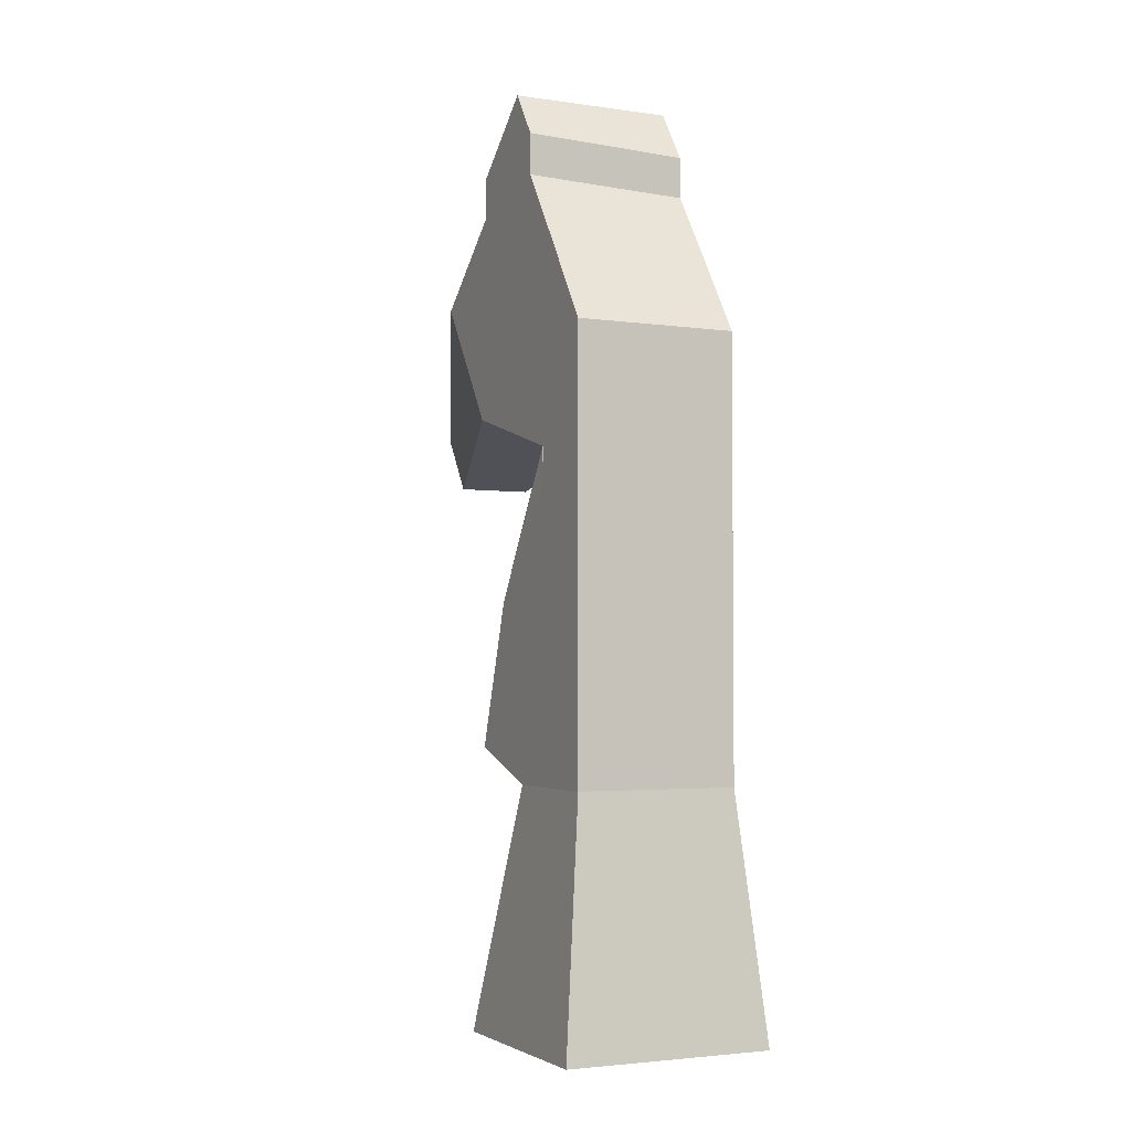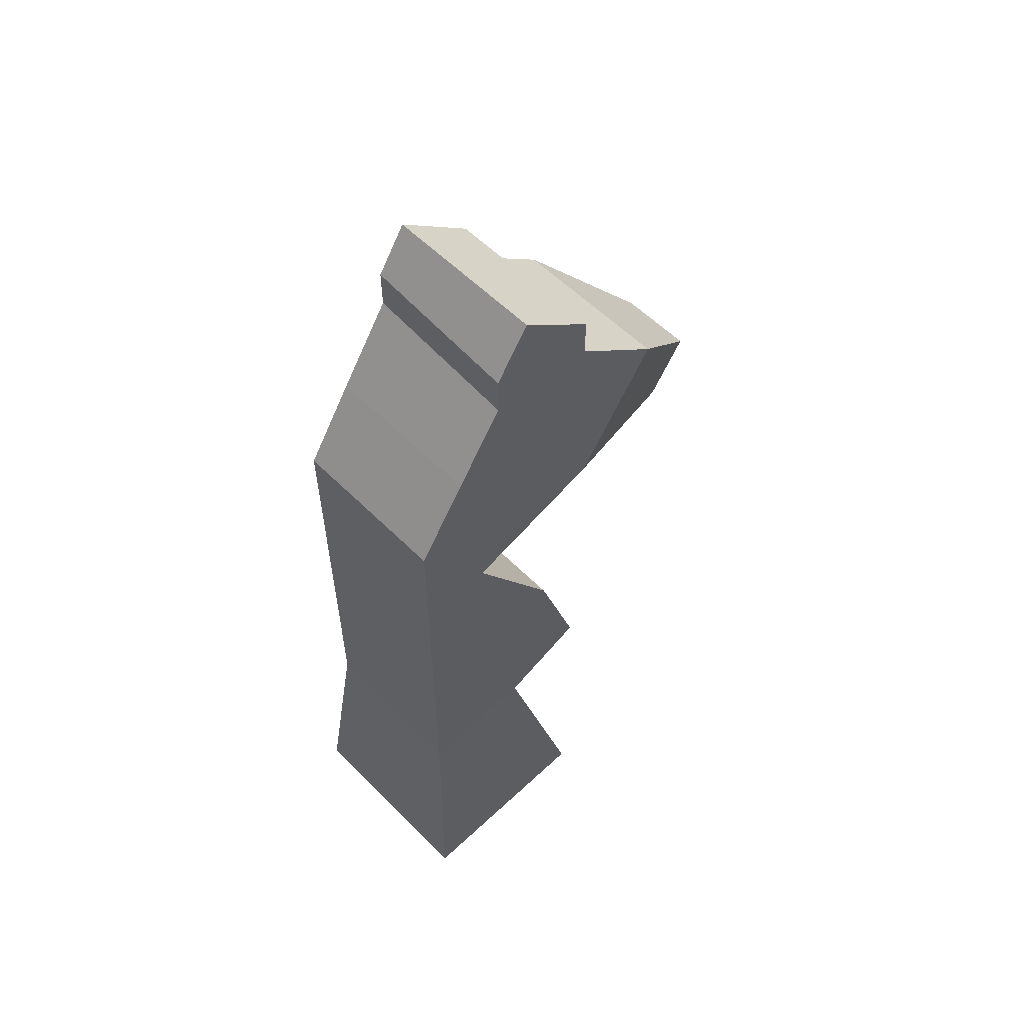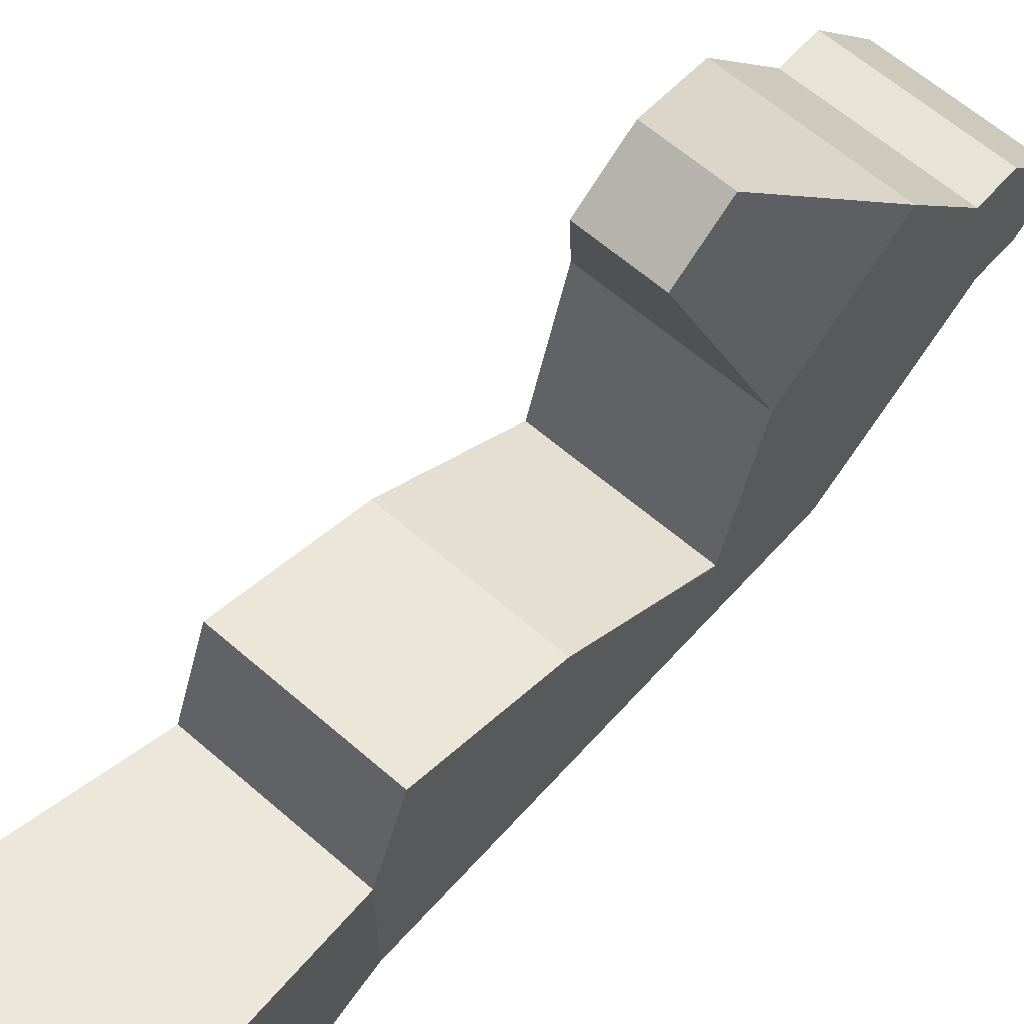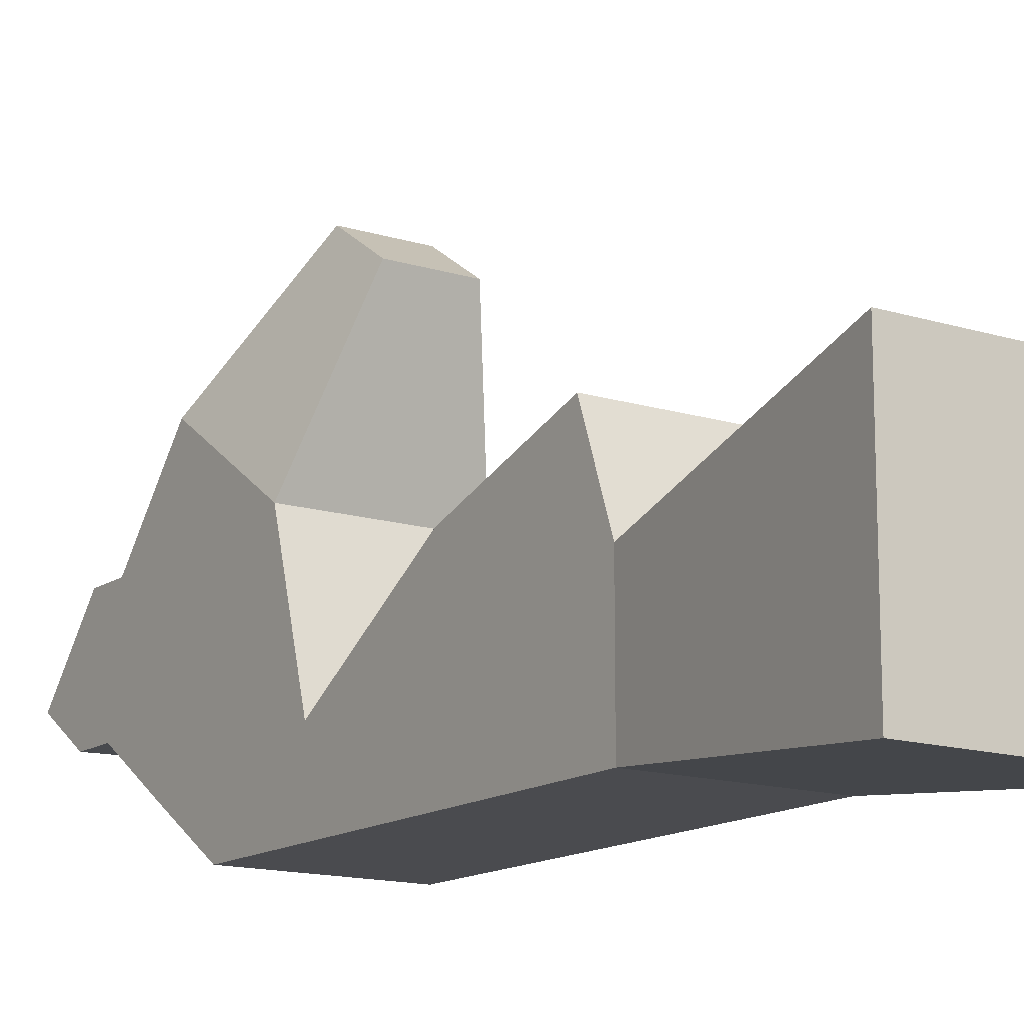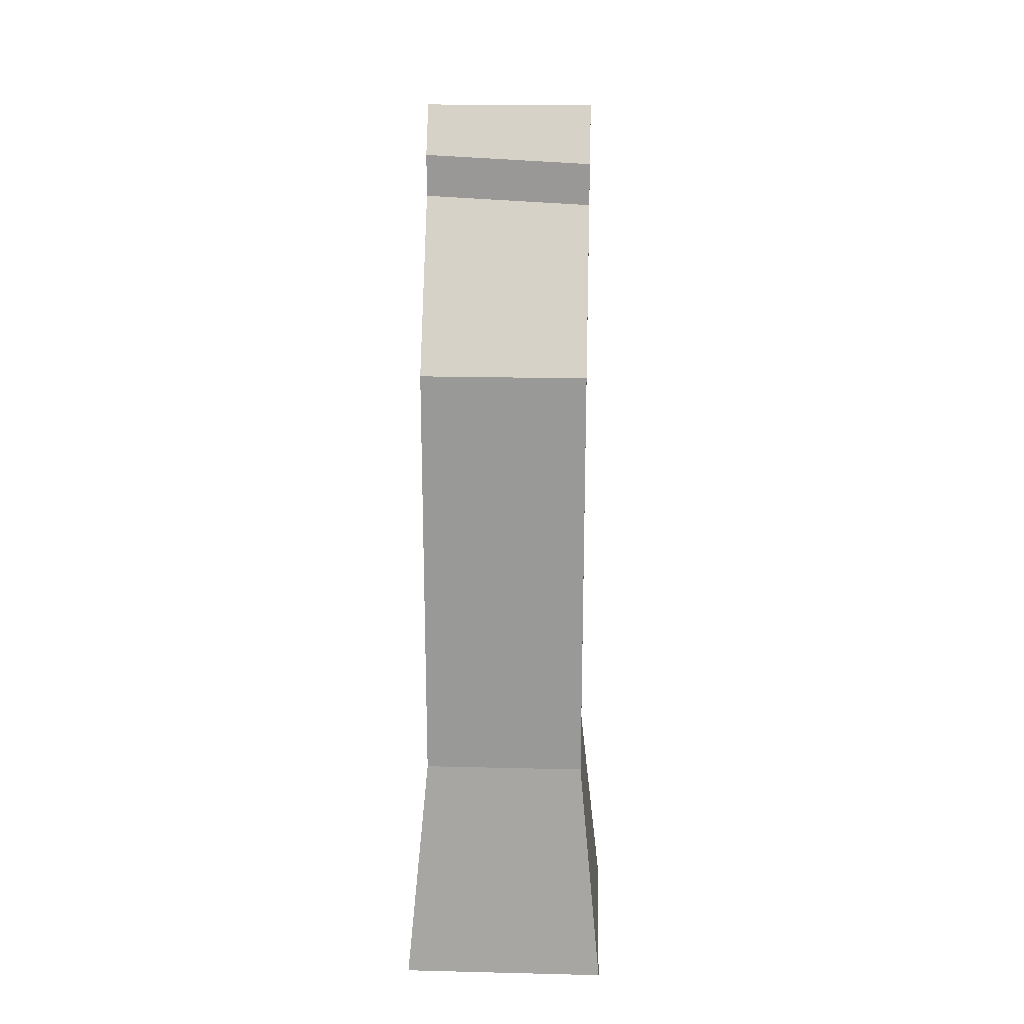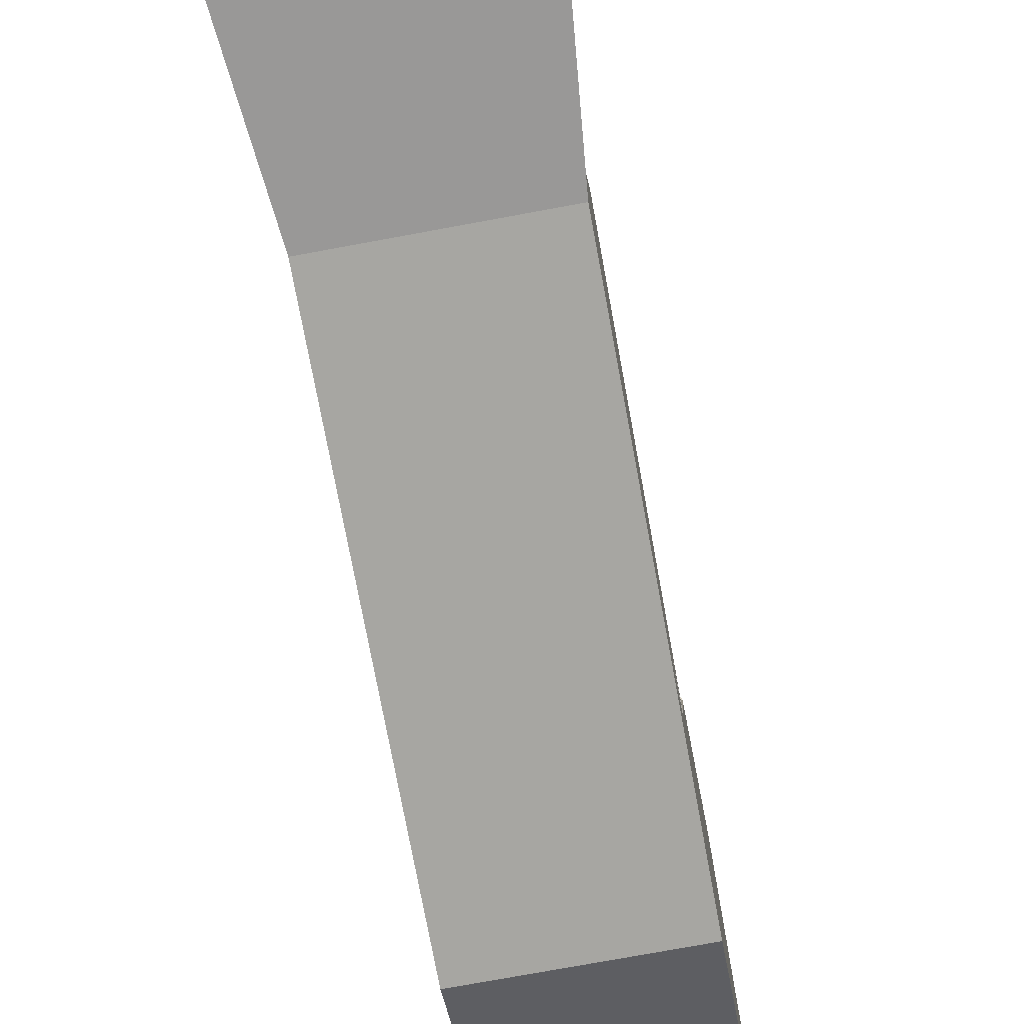
<metadata>
{"format":"obj","ext":"obj","renderer":"f3d","projection":"perspective","resolution":1024,"background":"white","views":[{"elev":-3.2,"azim":-25.6,"up":"+Z"},{"elev":57.2,"azim":46.0,"up":"+Z"},{"elev":61.9,"azim":-138.4,"up":"+Y"},{"elev":-14.3,"azim":145.7,"up":"+Y"},{"elev":20.8,"azim":2.5,"up":"+Z"},{"elev":-74.0,"azim":-169.5,"up":"+Y"}]}
</metadata>
<code>
o Cube
v 0.2215 0.2215 -0.7779
v 0.2215 -0.2215 -0.7779
v 0.1723 0.08681 -0.2655
v 0.1723 -0.1723 -0.2655
v -0.2215 0.2215 -0.7779
v -0.2215 -0.2215 -0.7779
v -0.1723 0.08681 -0.2655
v -0.1723 -0.1723 -0.2655
v -0.1723 -0.1723 -0.008666
v -0.1723 0.2811 -0.1947
v 0.1723 0.2811 -0.1947
v 0.1723 -0.1723 -0.008666
v -0.1723 -0.1723 0.528
v -0.1723 0.1816 0.1088
v 0.1723 0.1816 0.1088
v 0.1723 -0.1723 0.528
v -0.1723 -0.1723 0.6489
v -0.1723 -0.01265 0.4158
v 0.1723 -0.01265 0.4158
v 0.1723 -0.1723 0.6489
v -0.1723 -0.06469 0.8114
v -0.1723 0.297 0.5043
v 0.1723 0.297 0.5043
v 0.1723 -0.06469 0.8114
v -0.1723 0.1816 0.1088
v -0.1723 0.4771 0.7705
v 0.1723 0.4771 0.7705
v 0.1723 0.1816 0.1088
v 0.07856 0.6263 0.3871
v -0.07856 0.6263 0.3871
v 0.07856 0.7084 0.5084
v -0.07856 0.7084 0.5084
v 0.2215 -0.02152 -0.7779
v -0.1723 -0.05535 -0.2655
v 0.1723 -0.05535 -0.2655
v -0.2215 -0.02152 -0.7779
v -0.1723 0.03235 -0.09265
v 0.1723 0.03235 -0.09265
v -0.1723 -0.01255 0.3388
v 0.1723 -0.01255 0.3388
v -0.1723 -0.1002 0.5437
v 0.1723 -0.1002 0.5437
v -0.1723 0.09859 0.6727
v 0.1723 0.09859 0.6727
v -0.1723 0.2787 0.939
v 0.1723 0.2787 0.939
v 0.1723 0.04046 0.9669
v -0.1723 0.05066 0.9819
v 0.1723 0.2787 1.025
v 0.1723 0.1154 1.164
v -0.1723 0.1154 1.164
v -0.1723 0.05066 1.068
v 0.1723 0.04046 1.053
v -0.1723 0.2787 1.025
v 0.1716 -0.01188 0.4149
v -0.1731 -0.01188 0.4149
v -0.1723 -0.009408 0.4165
f 5 3 1
f 7 11 3
f 7 36 34
f 2 8 6
f 33 3 35
f 5 33 36
f 10 15 11
f 3 38 35
f 34 9 37
f 4 9 8
f 16 17 13
f 9 39 37
f 12 13 9
f 38 15 40
f 18 22 23
f 15 19 42
f 55 15 28
f 13 41 39
f 22 29 23
f 17 43 41
f 20 21 17
f 19 44 42
f 27 45 46
f 43 48 45
f 21 47 48
f 44 27 46
f 30 31 29
f 23 31 27
f 22 32 30
f 27 32 26
f 44 47 24
f 43 26 22
f 48 54 45
f 20 44 24
f 41 22 57
f 39 18 56
f 16 42 20
f 12 40 16
f 37 14 10
f 7 37 10
f 35 12 4
f 36 2 6
f 33 4 2
f 8 36 6
f 48 53 52
f 45 49 46
f 47 49 53
f 49 51 50
f 54 52 51
f 53 49 50
f 52 50 51
f 25 57 55
f 18 57 56
f 15 25 28
f 18 55 57
f 14 56 25
f 5 7 3
f 7 10 11
f 7 5 36
f 2 4 8
f 33 1 3
f 5 1 33
f 10 14 15
f 3 11 38
f 34 8 9
f 4 12 9
f 16 20 17
f 9 13 39
f 12 16 13
f 38 11 15
f 23 19 18
f 18 57 22
f 42 40 15
f 15 55 19
f 13 17 41
f 22 30 29
f 17 21 43
f 20 24 21
f 19 23 44
f 27 26 45
f 43 21 48
f 21 24 47
f 44 23 27
f 30 32 31
f 23 29 31
f 22 26 32
f 27 31 32
f 44 46 47
f 43 45 26
f 48 52 54
f 20 42 44
f 57 18 41
f 41 43 22
f 56 14 39
f 39 41 18
f 16 40 42
f 12 38 40
f 37 39 14
f 7 34 37
f 35 38 12
f 36 33 2
f 33 35 4
f 8 34 36
f 48 47 53
f 45 54 49
f 47 46 49
f 49 54 51
f 52 53 50
f 55 28 25
f 25 56 57
f 15 14 25
f 18 19 55

</code>
